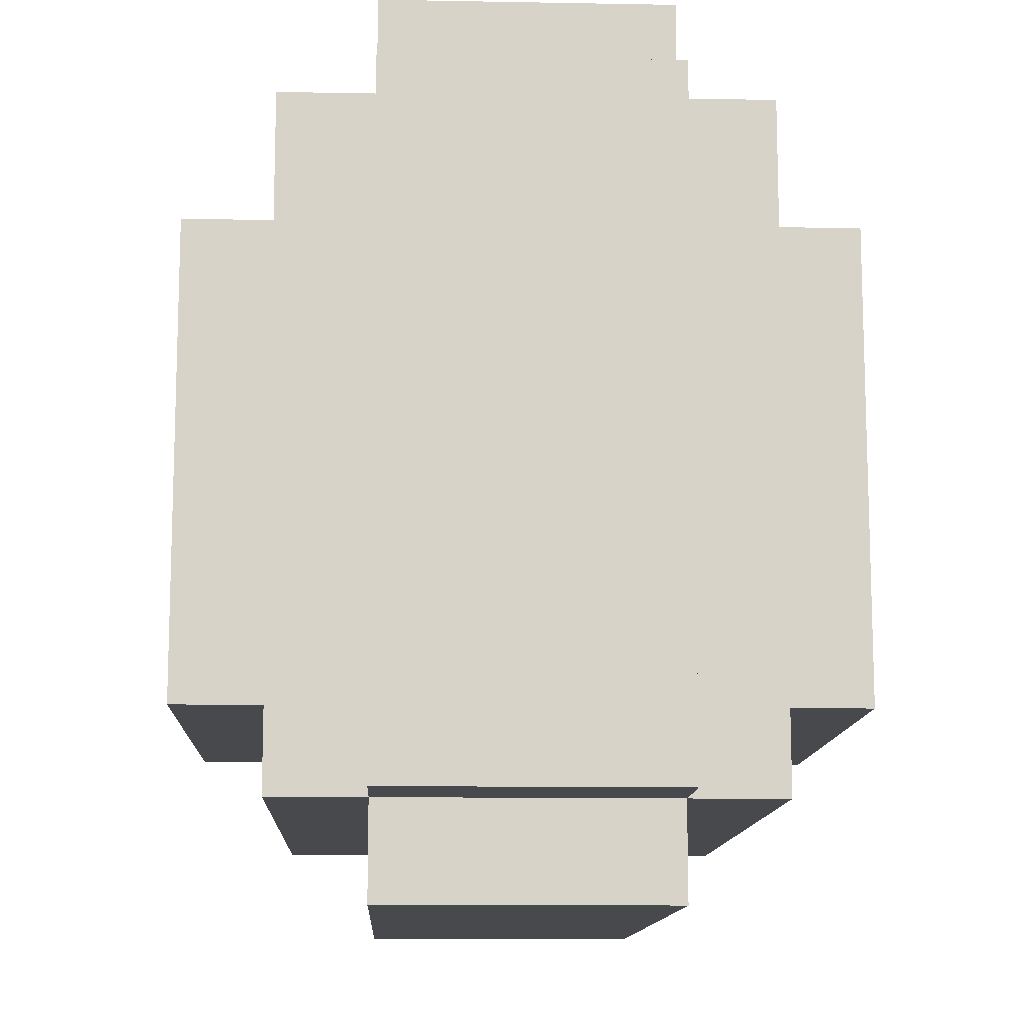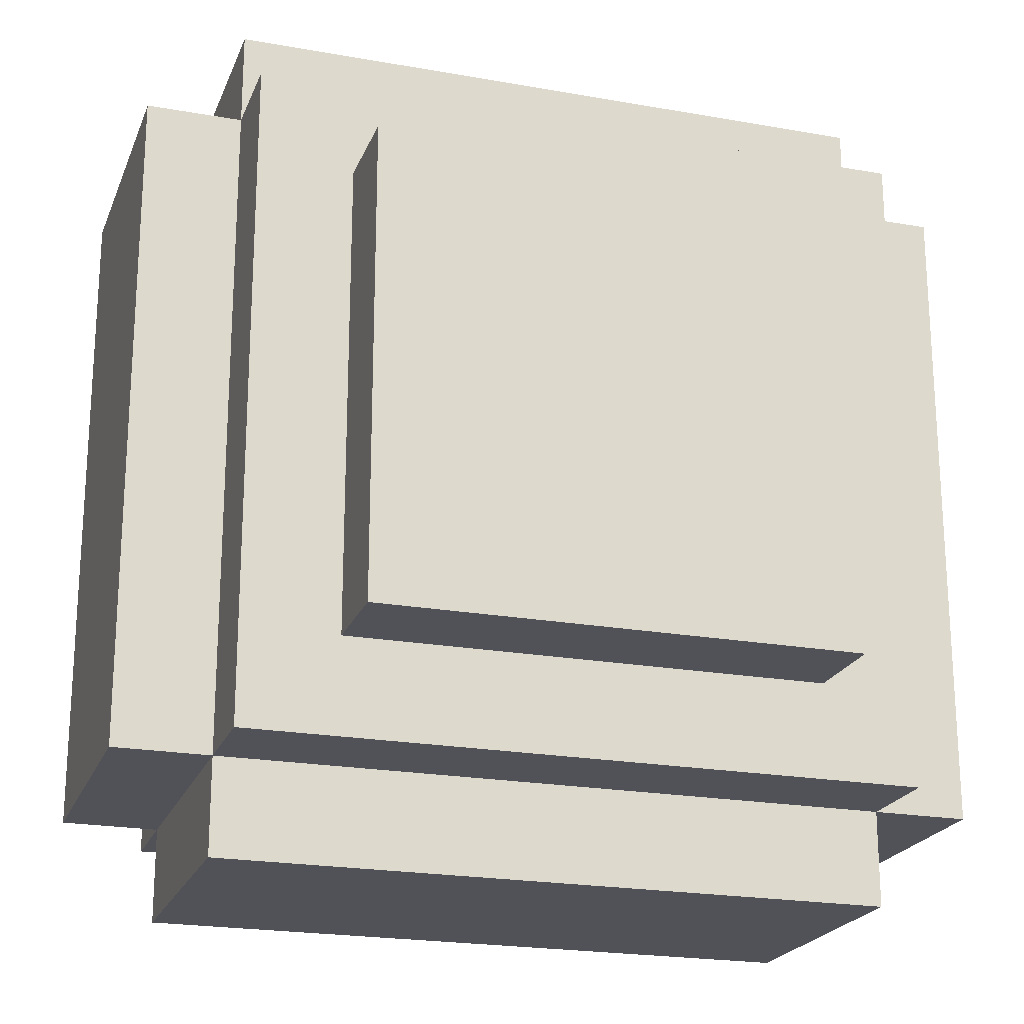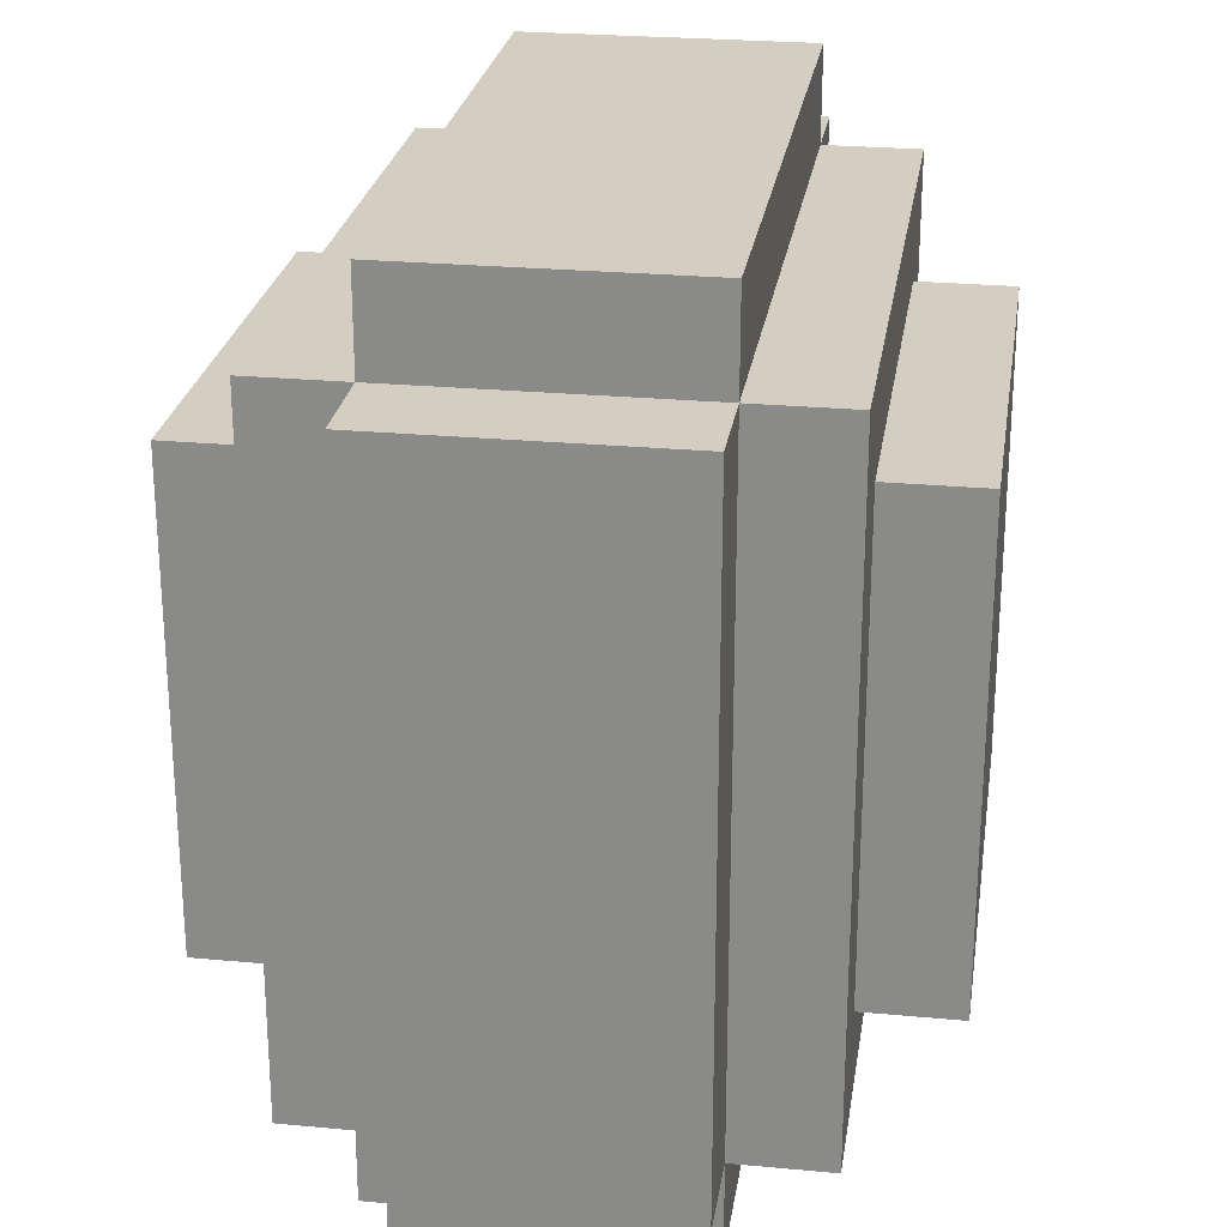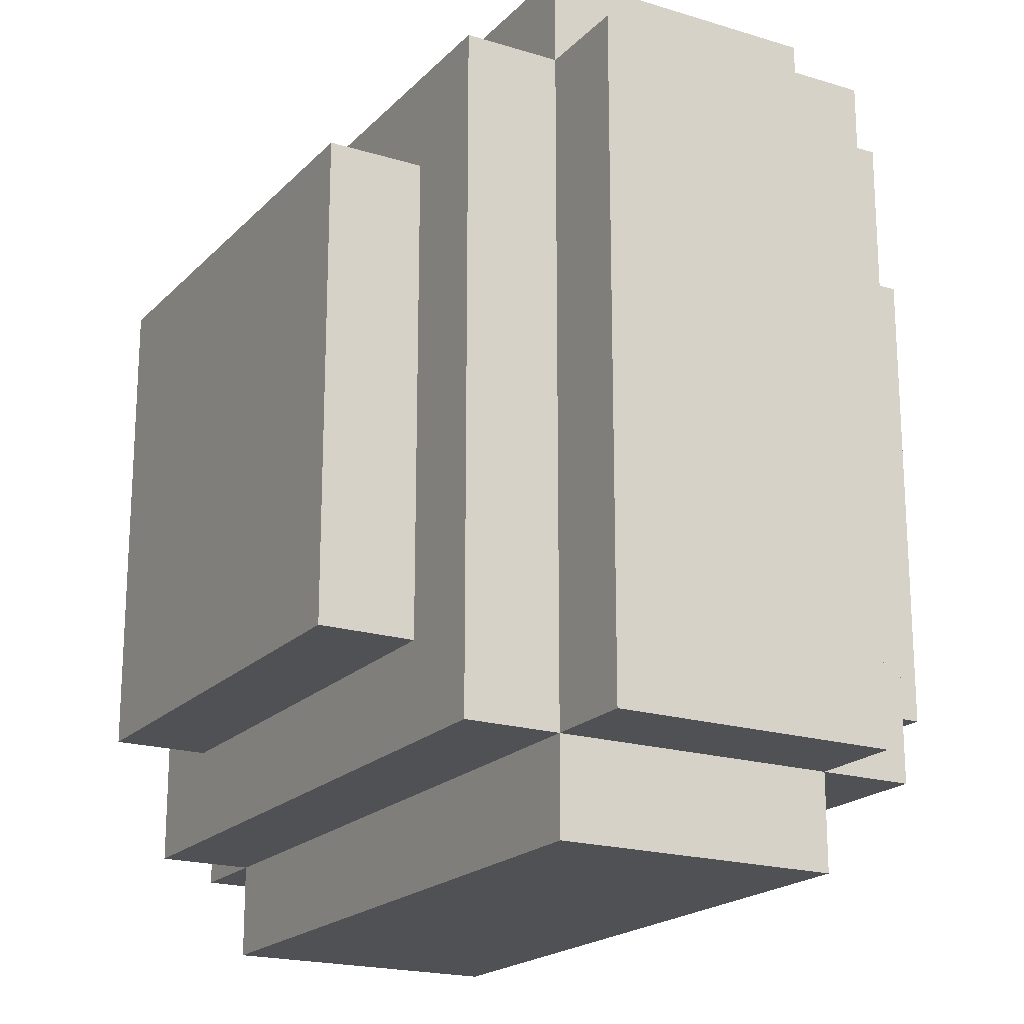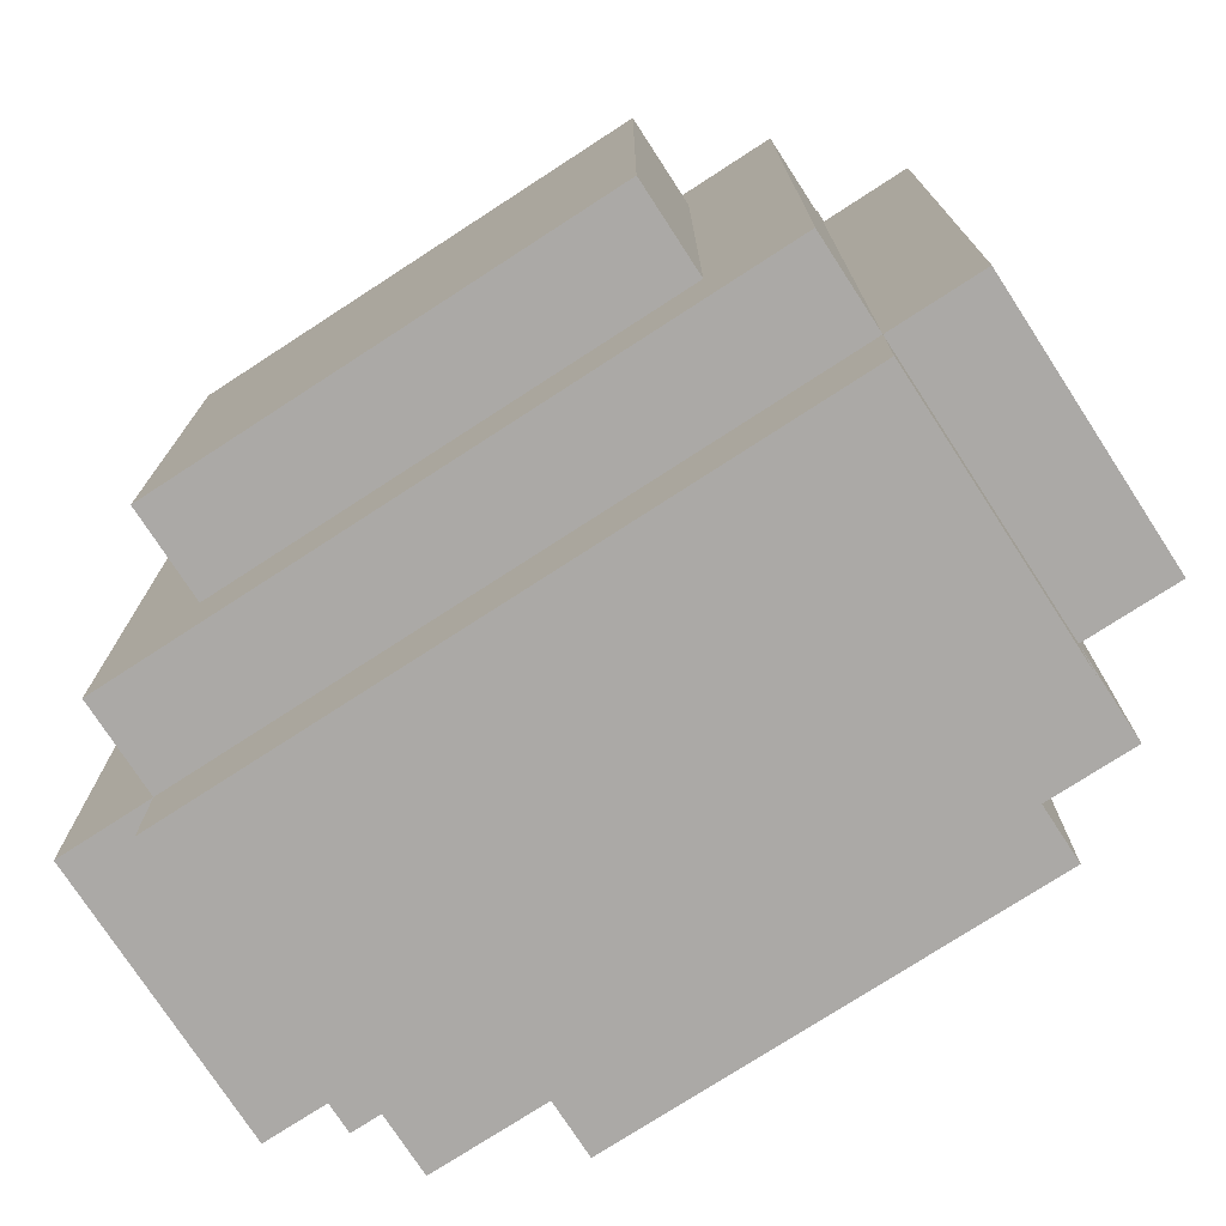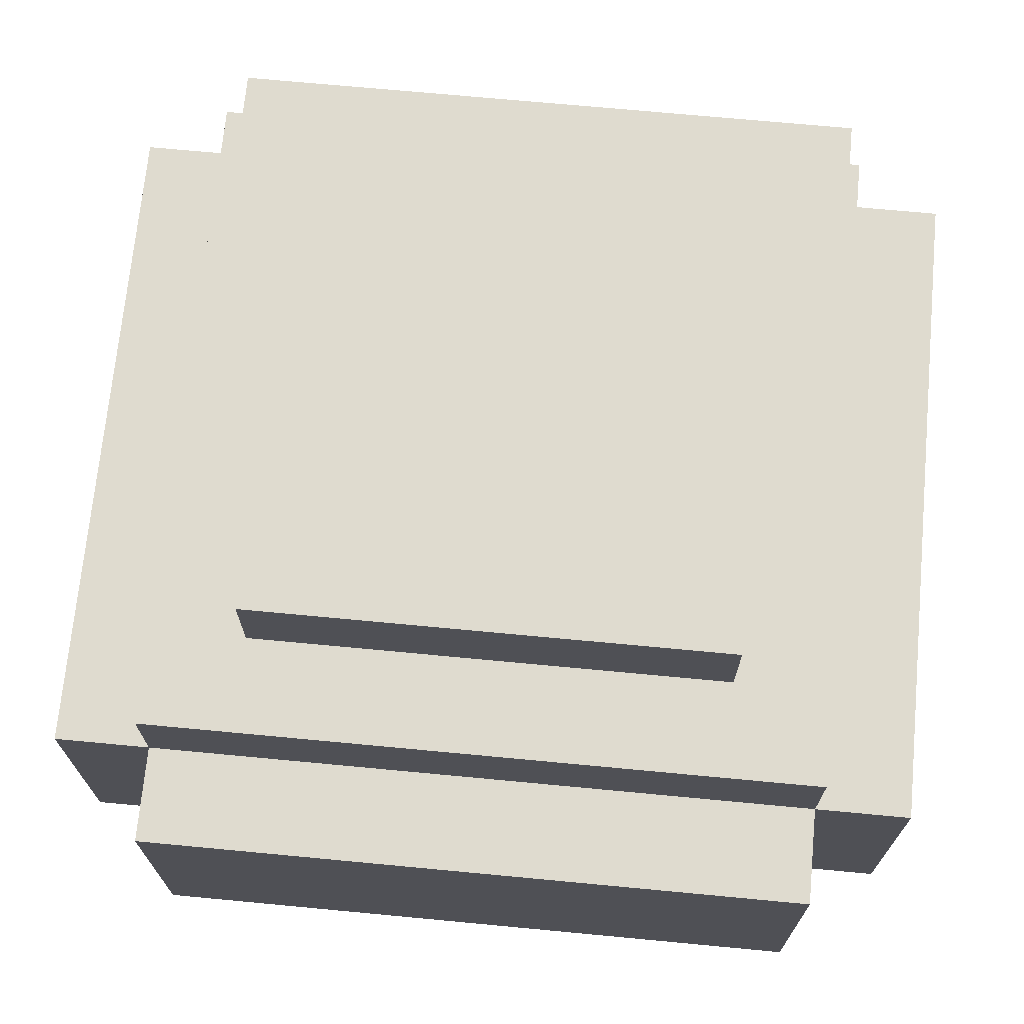
<metadata>
{"format":"obj","ext":"obj","renderer":"f3d","projection":"perspective","resolution":1024,"background":"white","views":[{"elev":-12.1,"azim":87.5,"up":"+Y"},{"elev":-21.5,"azim":-17.6,"up":"+Y"},{"elev":25.1,"azim":98.6,"up":"+Y"},{"elev":-19.6,"azim":60.2,"up":"+Y"},{"elev":-75.5,"azim":33.0,"up":"+Y"},{"elev":70.5,"azim":-174.6,"up":"+Z"}]}
</metadata>
<code>
g cyclops_siling_rocket
v -0.09361 0.07281 0.0312
v -0.09361 -0.07281 -0.0312
v -0.09361 0.07281 -0.0312
v -0.09361 -0.07281 0.0312
v 0.05201 0.05201 -0.07281
v -0.05201 -0.05201 -0.07281
v 0.05201 -0.05201 -0.07281
v -0.05201 0.05201 -0.07281
v -0.05201 -0.05201 0.07281
v 0.05201 -0.05201 -0.07281
v -0.05201 -0.05201 -0.07281
v 0.05201 -0.05201 0.07281
v 0.09361 -0.07281 0.0312
v -0.09361 -0.07281 -0.0312
v -0.09361 -0.07281 0.0312
v 0.09361 -0.07281 -0.0312
v -0.05201 0.05201 0.07281
v -0.05201 -0.05201 -0.07281
v -0.05201 0.05201 -0.07281
v -0.05201 -0.05201 0.07281
v 0.09361 0.07281 -0.0312
v 0.09361 -0.07281 0.0312
v 0.09361 0.07281 0.0312
v 0.09361 -0.07281 -0.0312
v 0.09361 0.07281 0.0312
v -0.09361 -0.07281 0.0312
v -0.09361 0.07281 0.0312
v 0.09361 -0.07281 0.0312
v 0.05201 0.05201 0.07281
v -0.05201 0.05201 -0.07281
v 0.05201 0.05201 -0.07281
v -0.05201 0.05201 0.07281
v -0.07281 0.09361 0.0312
v 0.07281 0.09361 -0.0312
v 0.07281 0.09361 0.0312
v -0.07281 0.09361 -0.0312
v 0.05201 -0.05201 0.07281
v -0.05201 0.05201 0.07281
v 0.05201 0.05201 0.07281
v -0.05201 -0.05201 0.07281
v 0.09361 0.07281 -0.0312
v -0.09361 0.07281 0.0312
v -0.09361 0.07281 -0.0312
v 0.09361 0.07281 0.0312
v 0.05201 -0.05201 0.07281
v 0.05201 0.05201 -0.07281
v 0.05201 -0.05201 -0.07281
v 0.05201 0.05201 0.07281
v -0.07281 0.07281 0.05201
v -0.07281 -0.07281 -0.05201
v -0.07281 0.07281 -0.05201
v -0.07281 -0.07281 0.05201
v -0.07281 0.07281 0.05201
v 0.07281 -0.07281 0.05201
v -0.07281 -0.07281 0.05201
v 0.07281 0.07281 0.05201
v 0.07281 0.07281 0.05201
v -0.07281 0.07281 -0.05201
v 0.07281 0.07281 -0.05201
v -0.07281 0.07281 0.05201
v -0.07281 0.07281 -0.05201
v 0.07281 -0.07281 -0.05201
v 0.07281 0.07281 -0.05201
v -0.07281 -0.07281 -0.05201
v -0.07281 -0.09361 0.0312
v -0.07281 0.09361 -0.0312
v -0.07281 0.09361 0.0312
v -0.07281 -0.09361 -0.0312
v 0.07281 -0.09361 0.0312
v -0.07281 0.09361 0.0312
v 0.07281 0.09361 0.0312
v -0.07281 -0.09361 0.0312
v 0.07281 -0.07281 0.05201
v 0.07281 0.07281 -0.05201
v 0.07281 -0.07281 -0.05201
v 0.07281 0.07281 0.05201
v 0.07281 -0.09361 -0.0312
v 0.07281 0.09361 0.0312
v 0.07281 0.09361 -0.0312
v 0.07281 -0.09361 0.0312
v 0.09361 -0.07281 -0.0312
v -0.09361 0.07281 -0.0312
v -0.09361 -0.07281 -0.0312
v 0.09361 0.07281 -0.0312
v -0.07281 -0.07281 0.05201
v 0.07281 -0.07281 -0.05201
v -0.07281 -0.07281 -0.05201
v 0.07281 -0.07281 0.05201
v -0.07281 -0.09361 -0.0312
v 0.07281 0.09361 -0.0312
v -0.07281 0.09361 -0.0312
v 0.07281 -0.09361 -0.0312
v 0.07281 -0.09361 0.0312
v -0.07281 -0.09361 -0.0312
v -0.07281 -0.09361 0.0312
v 0.07281 -0.09361 -0.0312
g cyclops_siling_rocket_0
f 3 2 1
f 4 1 2
f 7 6 5
f 8 5 6
f 11 10 9
f 12 9 10
f 15 14 13
f 16 13 14
f 19 18 17
f 20 17 18
f 23 22 21
f 24 21 22
f 27 26 25
f 28 25 26
f 31 30 29
f 32 29 30
f 35 34 33
f 36 33 34
f 39 38 37
f 40 37 38
f 43 42 41
f 44 41 42
f 47 46 45
f 48 45 46
f 51 50 49
f 52 49 50
f 55 54 53
f 56 53 54
f 59 58 57
f 60 57 58
f 63 62 61
f 64 61 62
f 67 66 65
f 68 65 66
f 71 70 69
f 72 69 70
f 75 74 73
f 76 73 74
f 79 78 77
f 80 77 78
f 83 82 81
f 84 81 82
f 87 86 85
f 88 85 86
f 91 90 89
f 92 89 90
f 95 94 93
f 96 93 94

</code>
